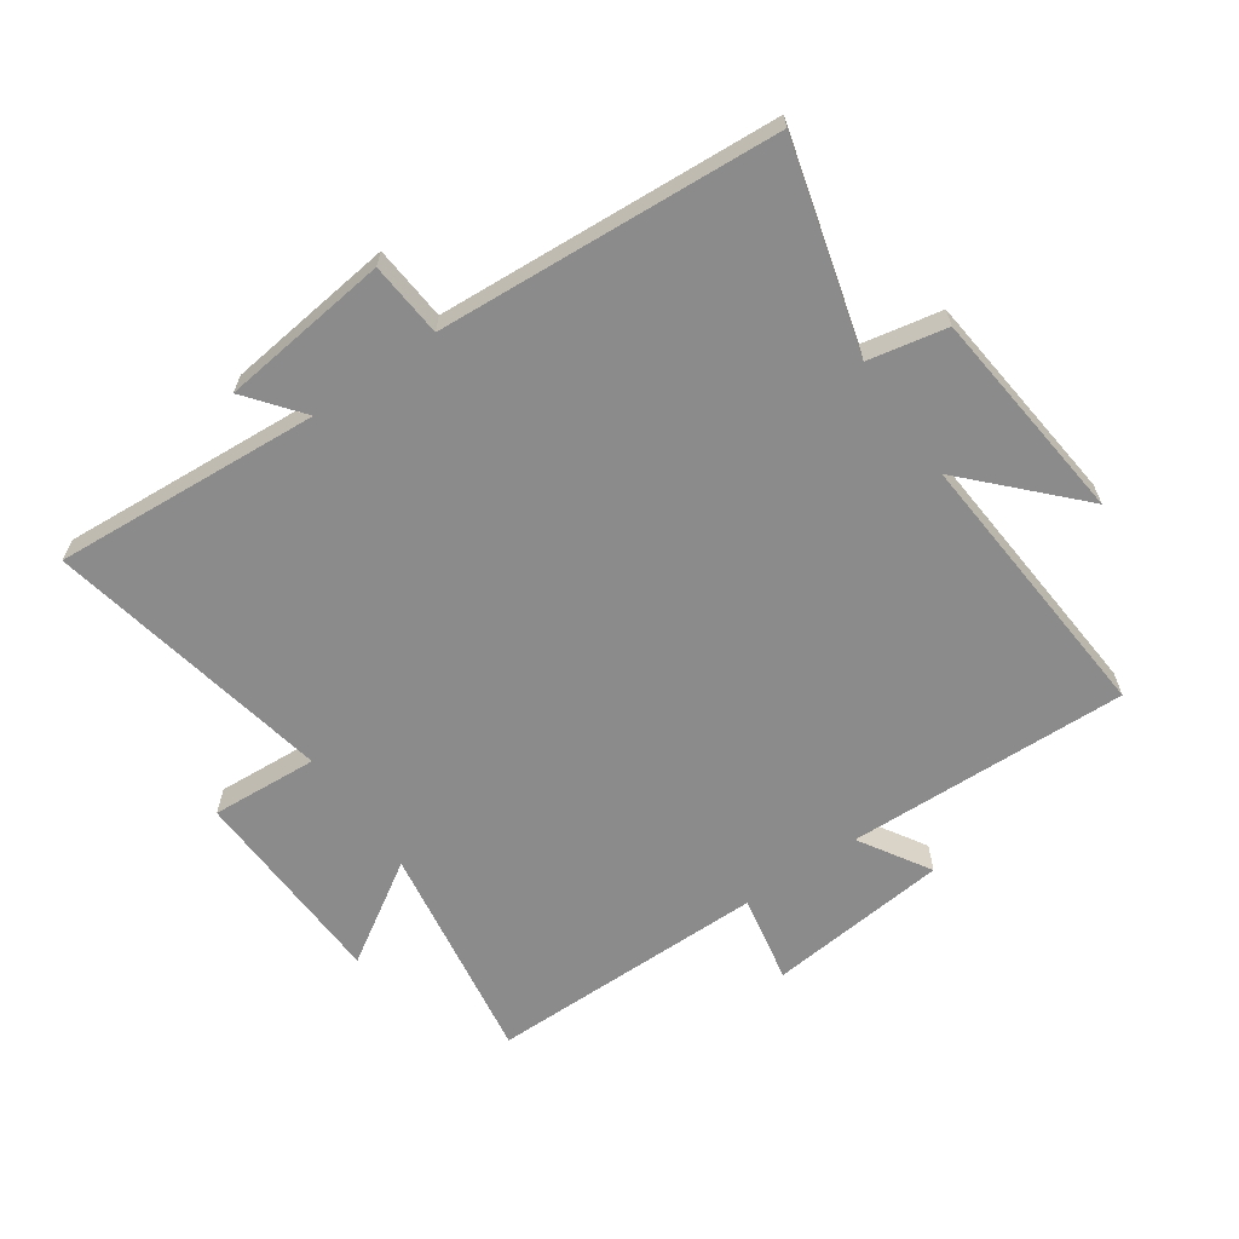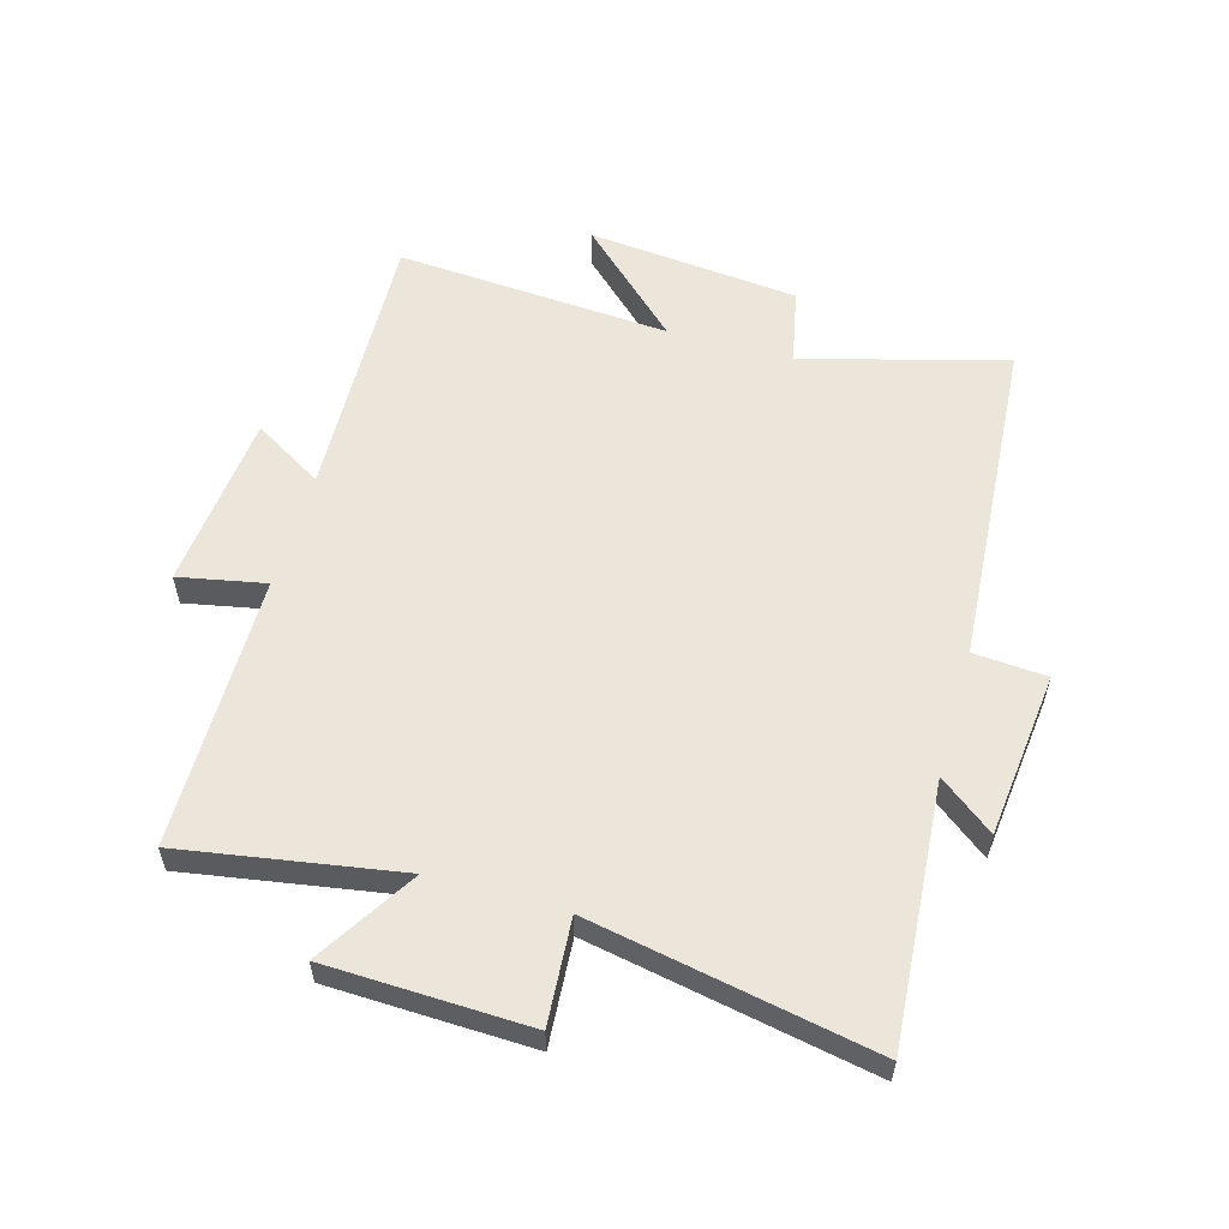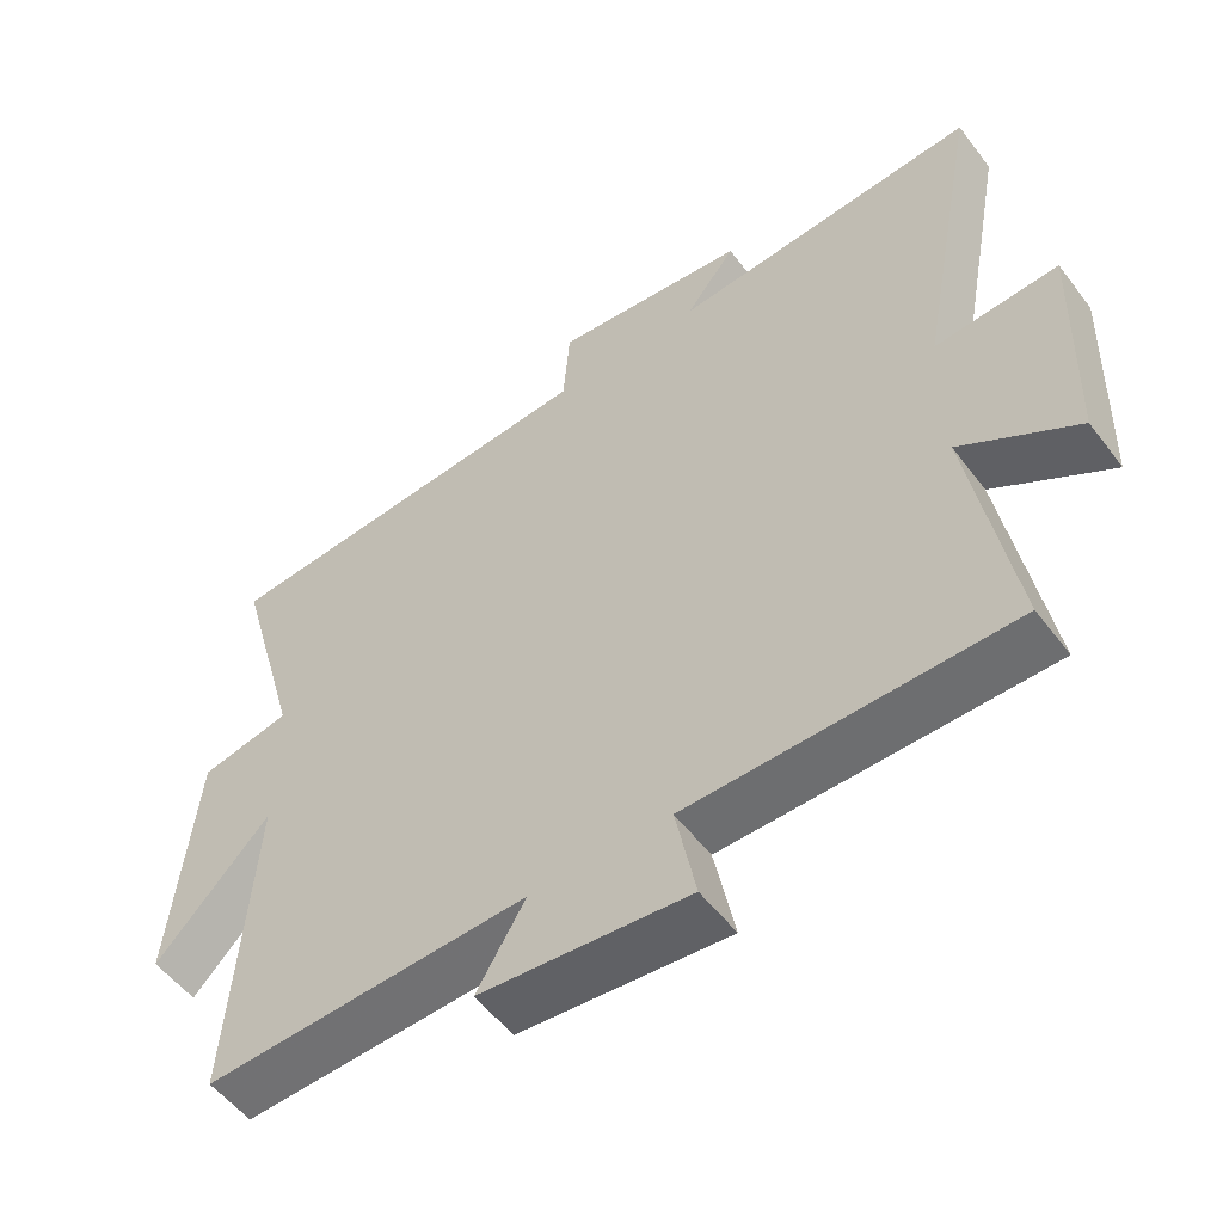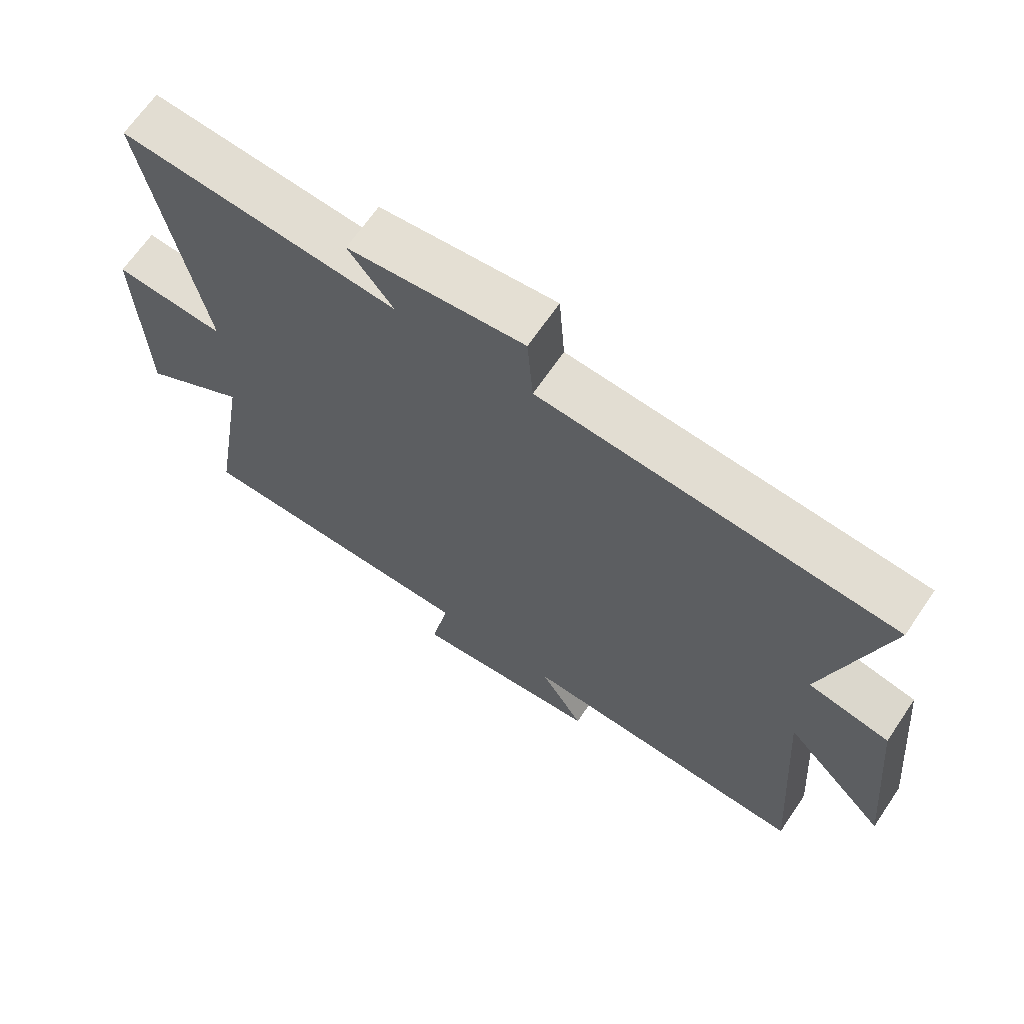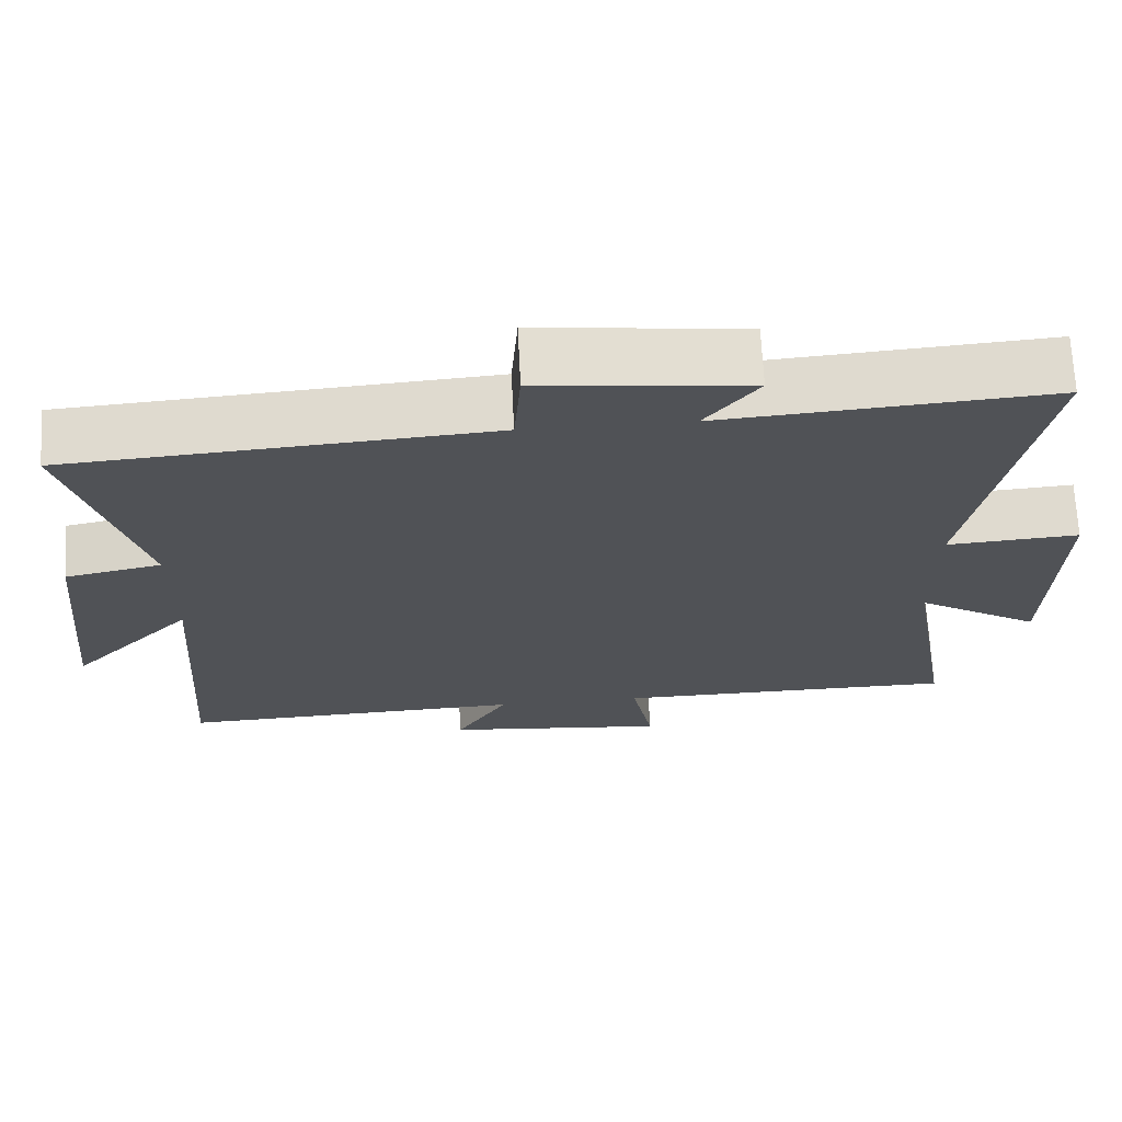
<metadata>
{"format":"obj","ext":"obj","renderer":"f3d","projection":"perspective","resolution":1024,"background":"white","views":[{"elev":-63.8,"azim":35.1,"up":"+Y"},{"elev":57.1,"azim":-74.1,"up":"+Y"},{"elev":-53.9,"azim":-143.6,"up":"+Z"},{"elev":66.7,"azim":34.2,"up":"+Z"},{"elev":68.9,"azim":177.1,"up":"+Z"}]}
</metadata>
<code>
v -0.587 0.07 0.532
v -0.161 0.07 0.5
v -0.23 0.07 0.589
v 0.04 0.07 0.619
v 0.049 0.07 0.5
v 0.592 0.07 0.461
v 0.5 0.07 0.132
v 0.625 0.07 0.106
v 0.659 0.07 -0.238
v 0.5 0.07 -0.07
v 0.531 0.07 -0.517
v 0.081 0.07 -0.5
v 0.149 0.07 -0.613
v -0.141 0.07 -0.641
v -0.113 0.07 -0.5
v -0.559 0.07 -0.497
v -0.5 0.07 -0.143
v -0.661 0.07 -0.243
v -0.671 0.07 0.085
v -0.5 0.07 0.073
v -0.587 0 0.532
v -0.161 0 0.5
v -0.23 0 0.589
v 0.04 0 0.619
v 0.049 0 0.5
v 0.592 0 0.461
v 0.5 0 0.132
v 0.625 0 0.106
v 0.659 0 -0.238
v 0.5 0 -0.07
v 0.531 0 -0.517
v 0.081 0 -0.5
v 0.149 0 -0.613
v -0.141 0 -0.641
v -0.113 0 -0.5
v -0.559 0 -0.497
v -0.5 0 -0.143
v -0.661 0 -0.243
v -0.671 0 0.085
v -0.5 0 0.073
f 17 18 19 20
f 15 16 17
f 15 17 20
f 12 13 14 15
f 12 15 20 1
f 10 11 12 1
f 7 8 9 10
f 5 6 7
f 5 7 10
f 2 3 4 5
f 2 5 10
f 1 2 10
f 40 39 38 37
f 37 36 35
f 40 37 35
f 35 34 33 32
f 21 40 35 32
f 21 32 31 30
f 30 29 28 27
f 27 26 25
f 30 27 25
f 25 24 23 22
f 30 25 22
f 30 22 21
f 1 21 22 2
f 2 22 23 3
f 3 23 24 4
f 4 24 25 5
f 5 25 26 6
f 6 26 27 7
f 7 27 28 8
f 8 28 29 9
f 9 29 30 10
f 10 30 31 11
f 11 31 32 12
f 12 32 33 13
f 13 33 34 14
f 14 34 35 15
f 15 35 36 16
f 16 36 37 17
f 17 37 38 18
f 18 38 39 19
f 19 39 40 20
f 20 40 21 1

</code>
